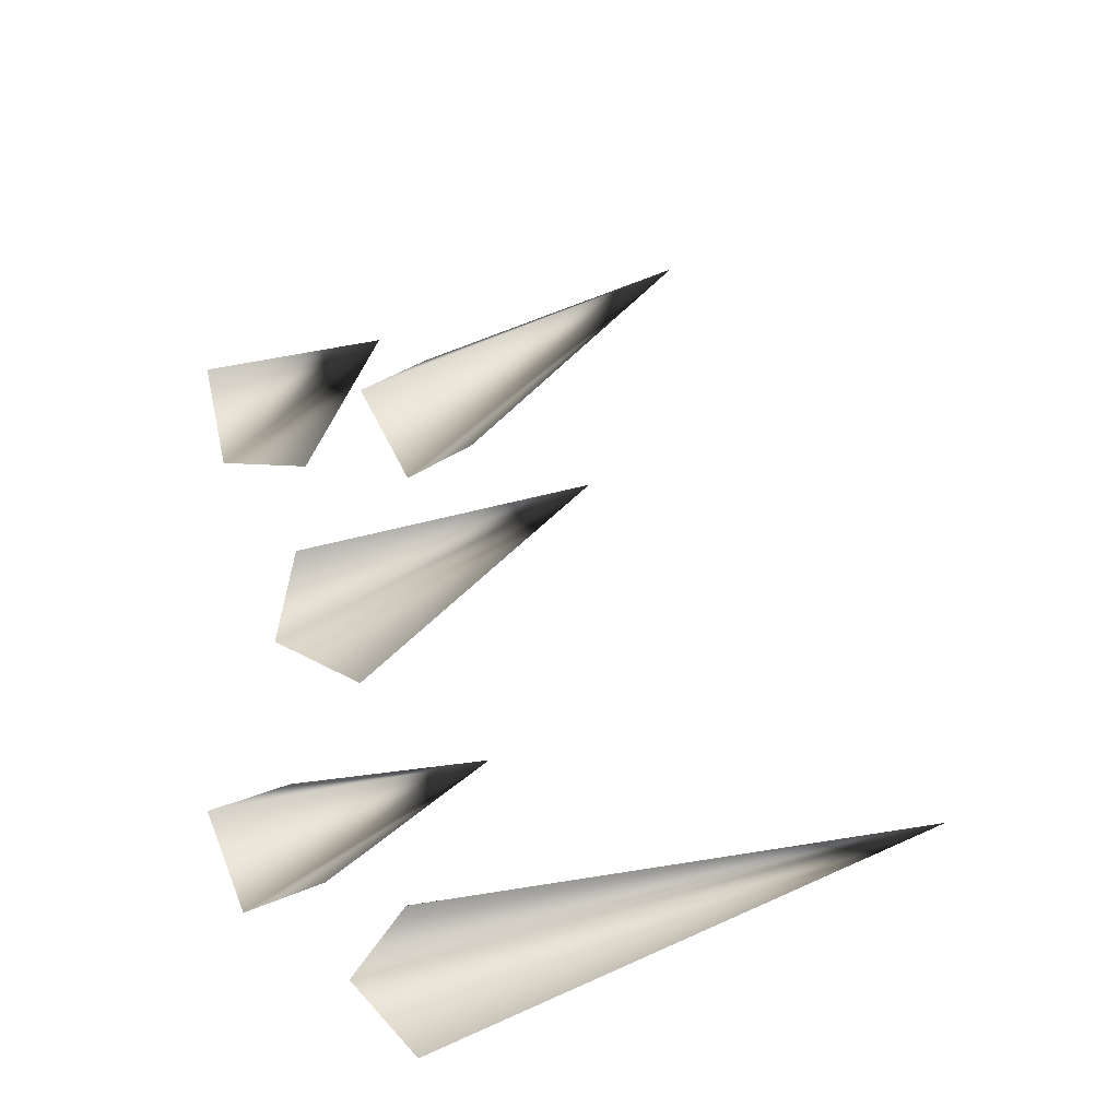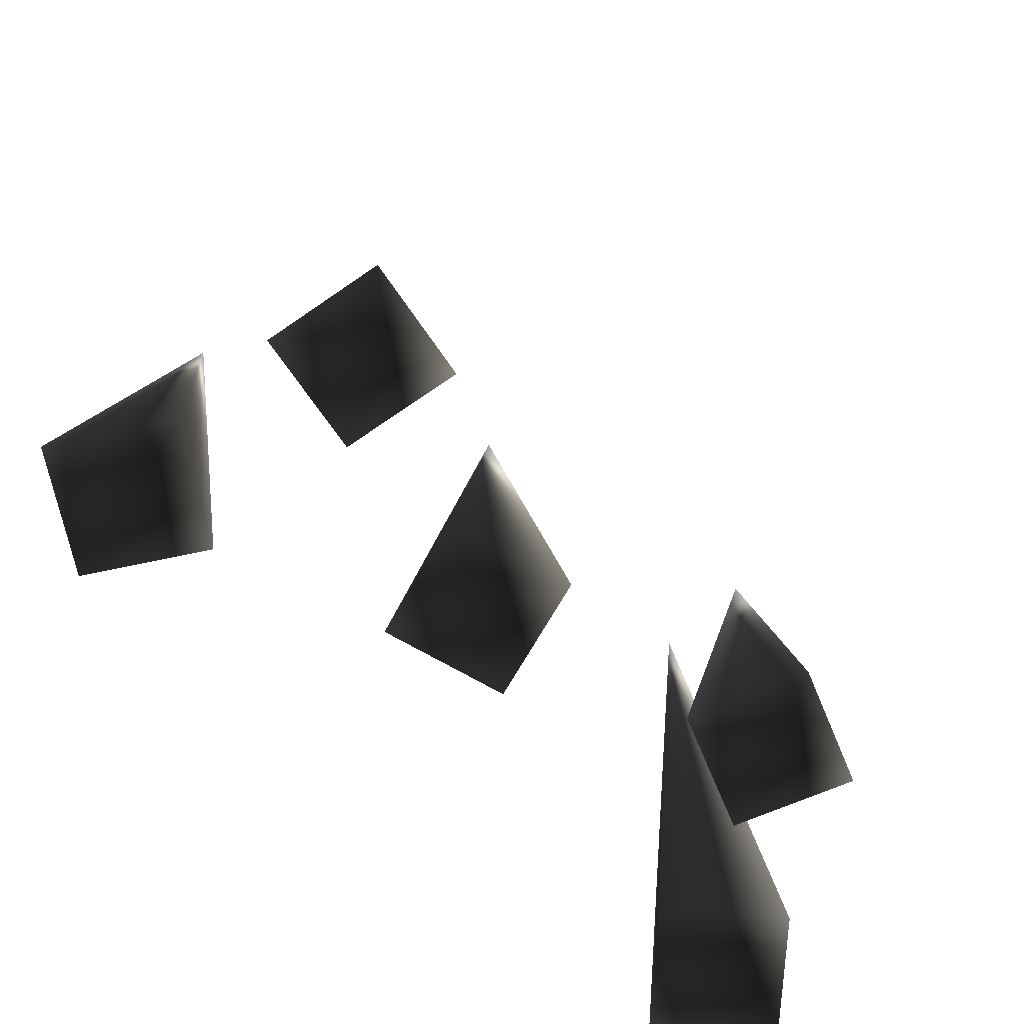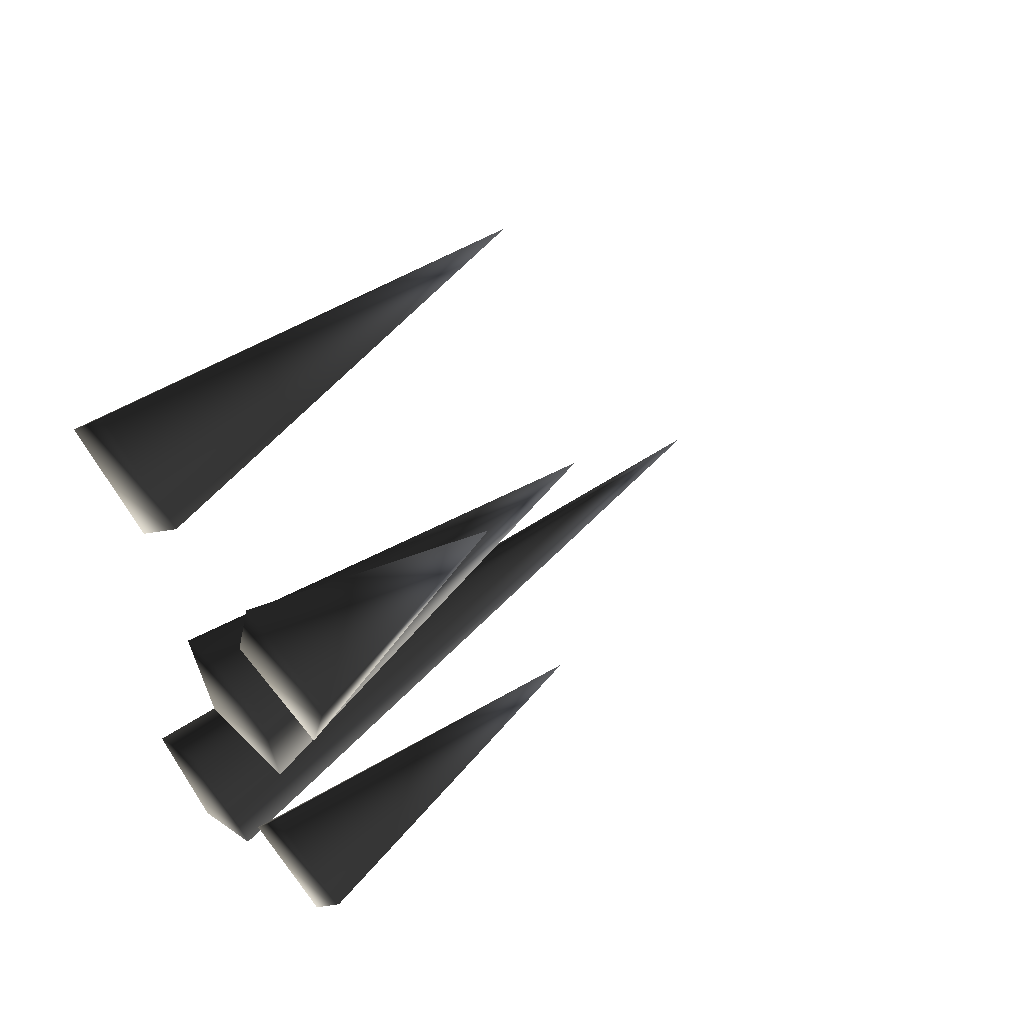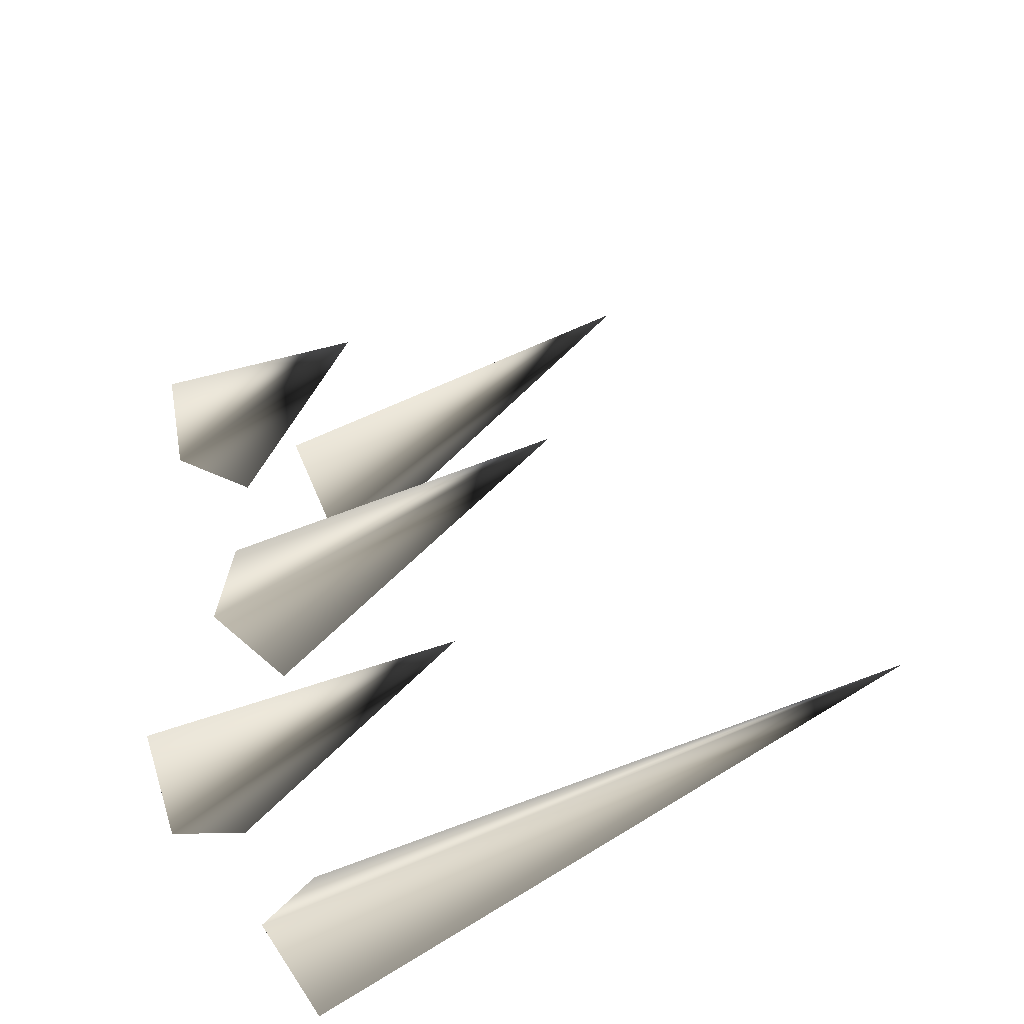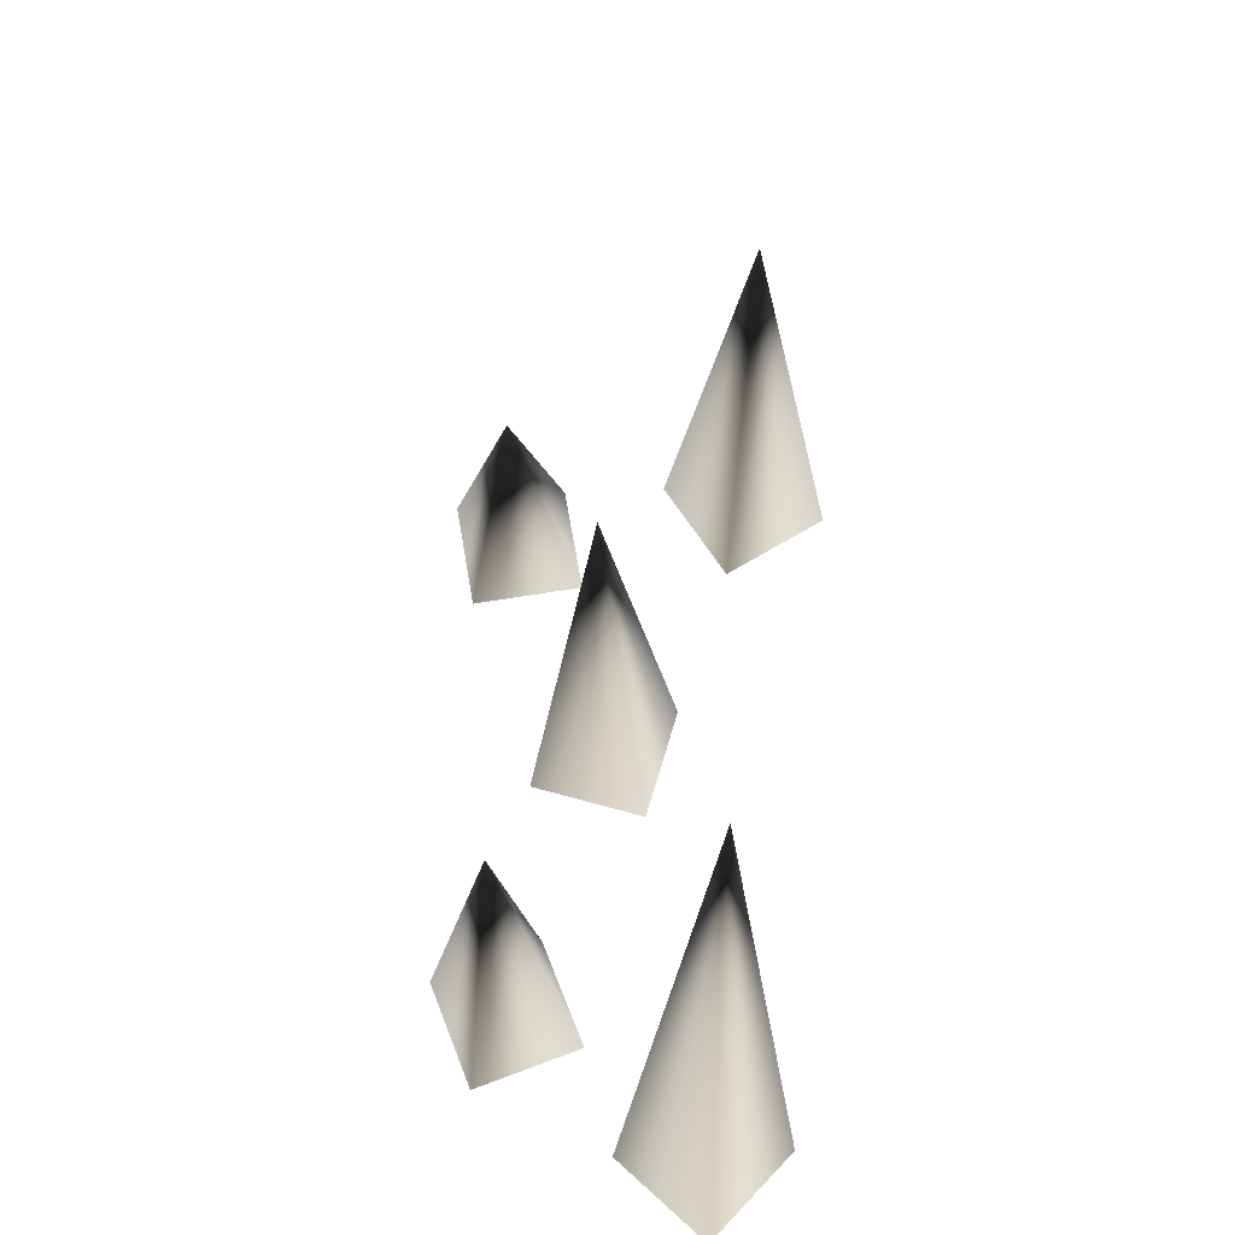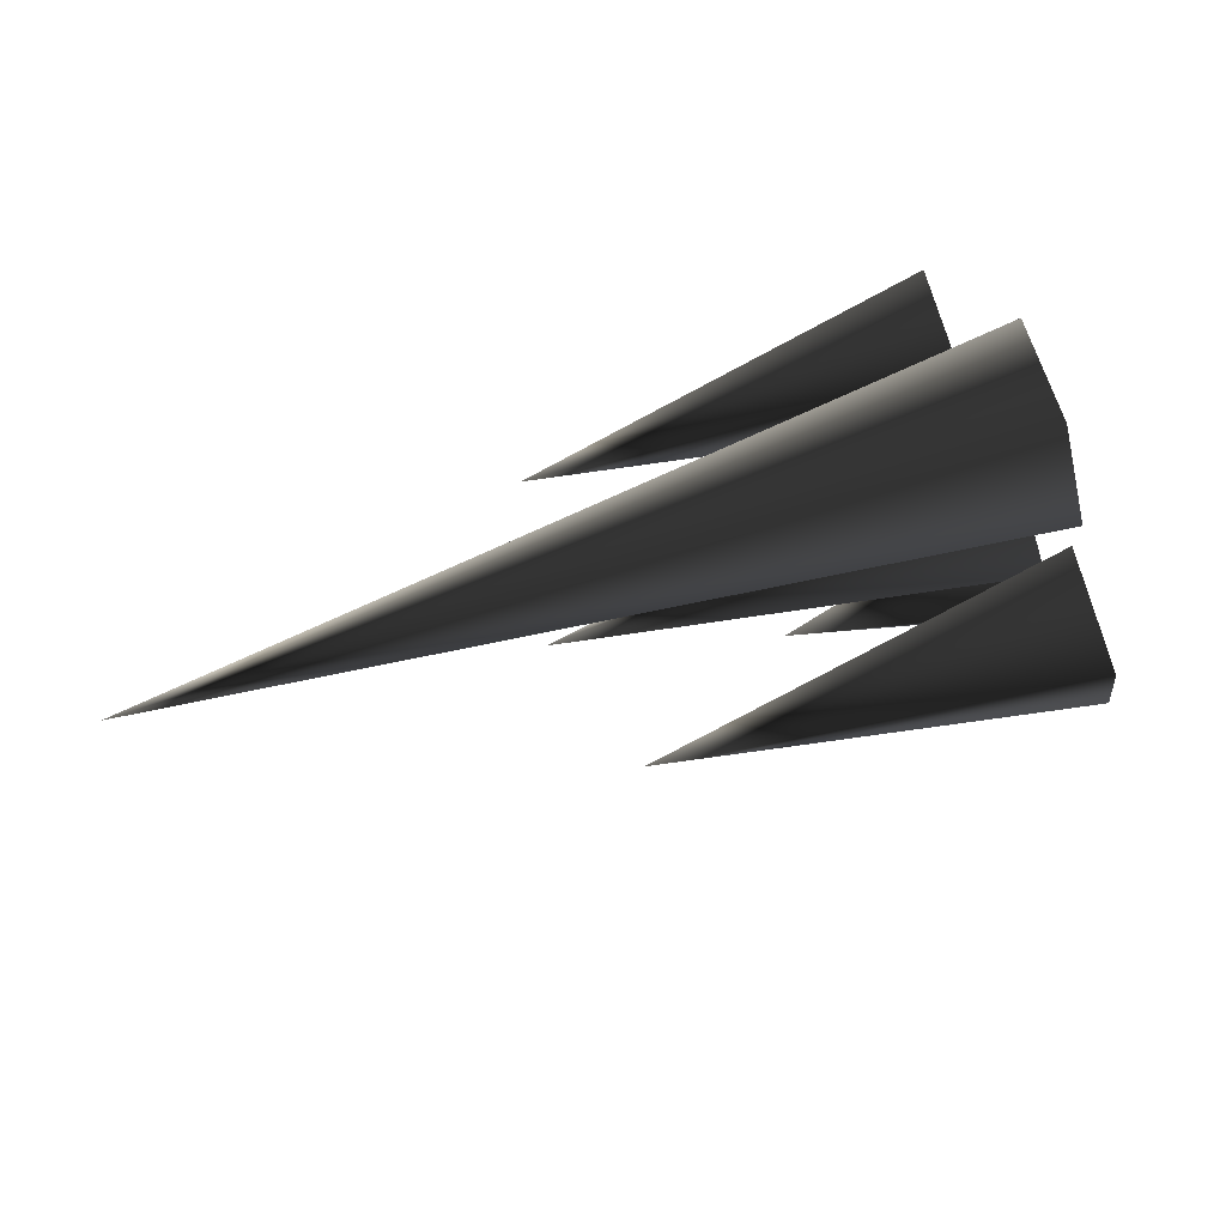
<metadata>
{"format":"obj","ext":"obj","renderer":"f3d","projection":"perspective","resolution":1024,"background":"white","views":[{"elev":-23.4,"azim":140.5,"up":"+Z"},{"elev":-70.7,"azim":49.5,"up":"+Y"},{"elev":57.2,"azim":48.7,"up":"+Z"},{"elev":-41.5,"azim":131.5,"up":"+Z"},{"elev":62.7,"azim":-174.6,"up":"+Y"},{"elev":-78.0,"azim":-72.6,"up":"+Z"}]}
</metadata>
<code>
o 3160
v -24 0 49
v -9 0 45
v -18 34 39
v -28 0 34
v -13 0 30
v -28 0 -19
v -14 0 -26
v -24 54 -30
v -35 0 -33
v -21 0 -40
v -43 0 16
v -27 0 19
v -33 64 9
v -40 0 0
v -24 0 3
v -51 0 61
v -38 0 51
v -49 64 49
v -61 0 48
v -48 0 38
v -63 0 -44
v -50 0 -34
v -51 108 -46
v -53 0 -57
v -40 0 -47
f 1 2 3
f 1 3 4
f 1 4 2
f 2 4 5
f 2 5 3
f 3 5 4
f 6 7 8
f 6 8 9
f 6 9 7
f 7 9 10
f 7 10 8
f 8 10 9
f 11 12 13
f 11 13 14
f 11 14 12
f 12 14 15
f 12 15 13
f 13 15 14
f 16 17 18
f 16 18 19
f 16 19 17
f 17 19 20
f 17 20 18
f 18 20 19
f 21 22 23
f 21 23 24
f 21 24 22
f 22 24 25
f 22 25 23
f 23 25 24

</code>
